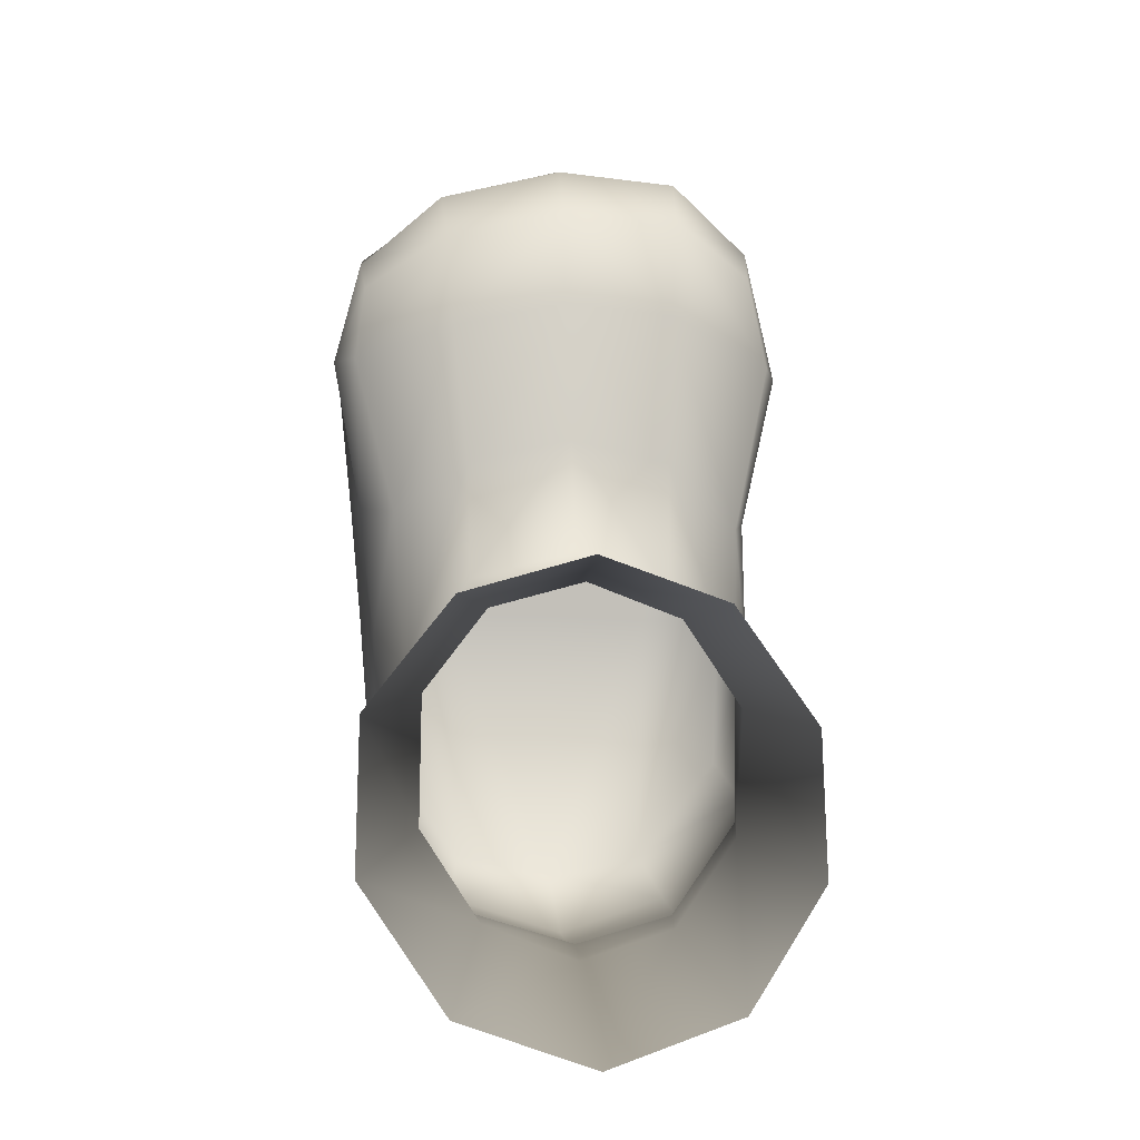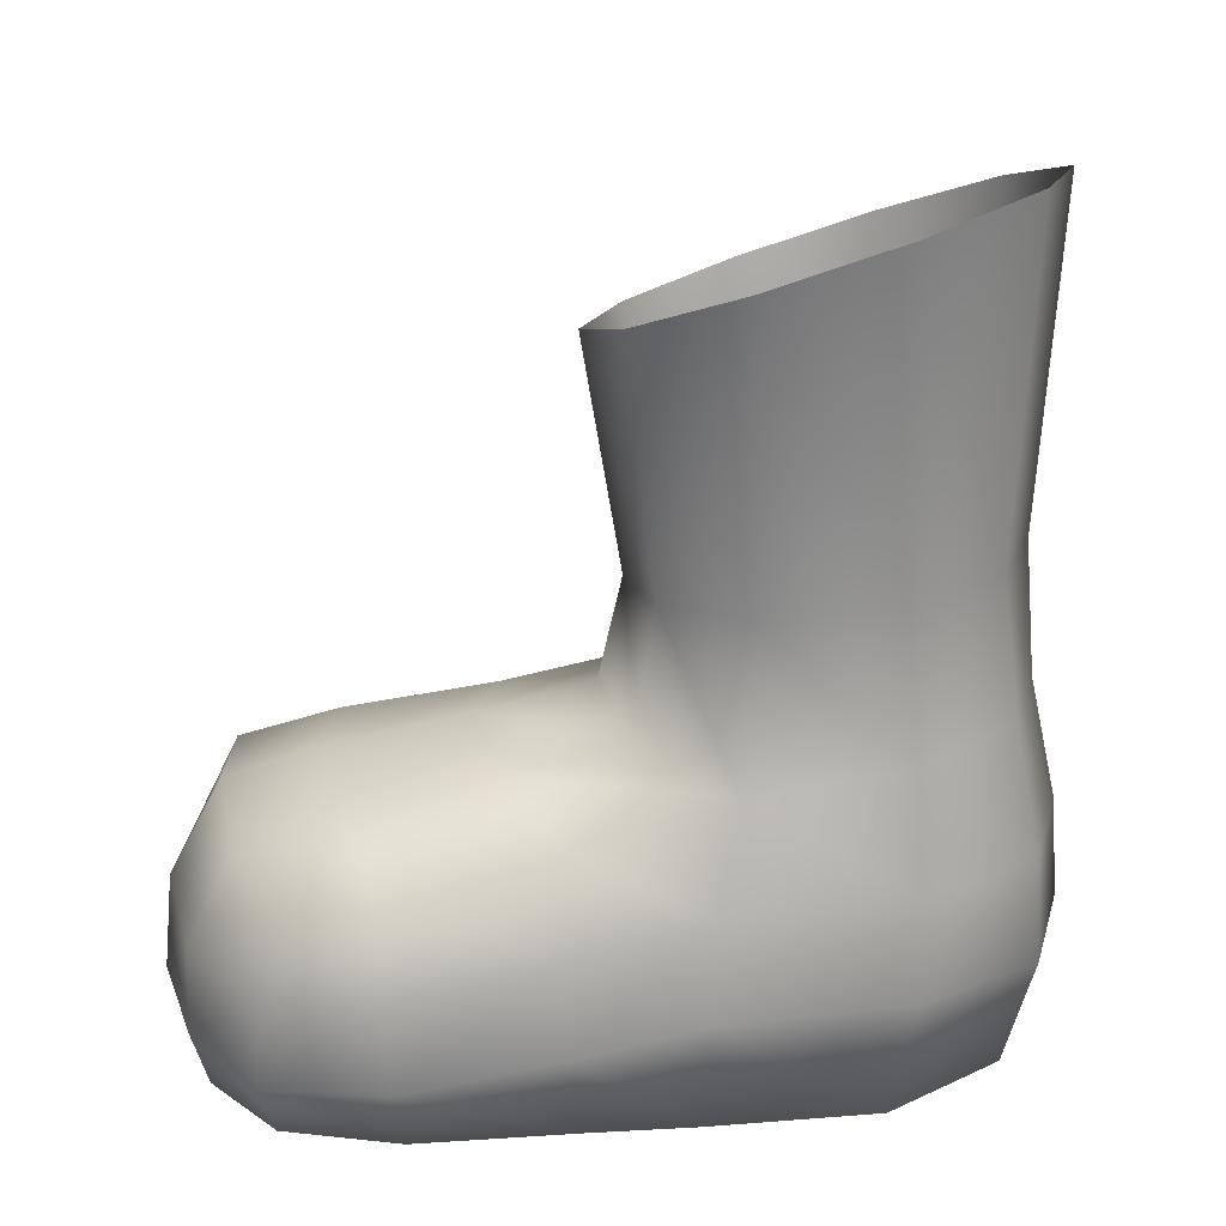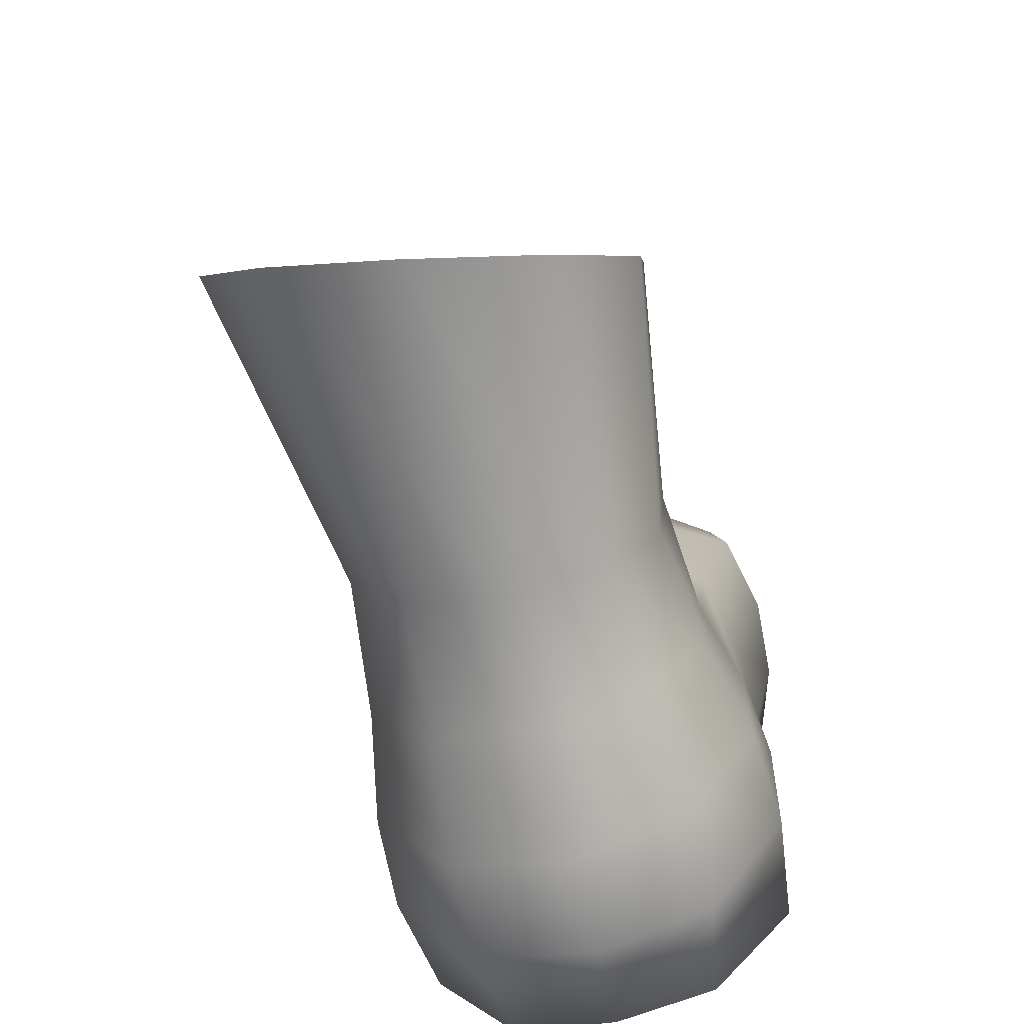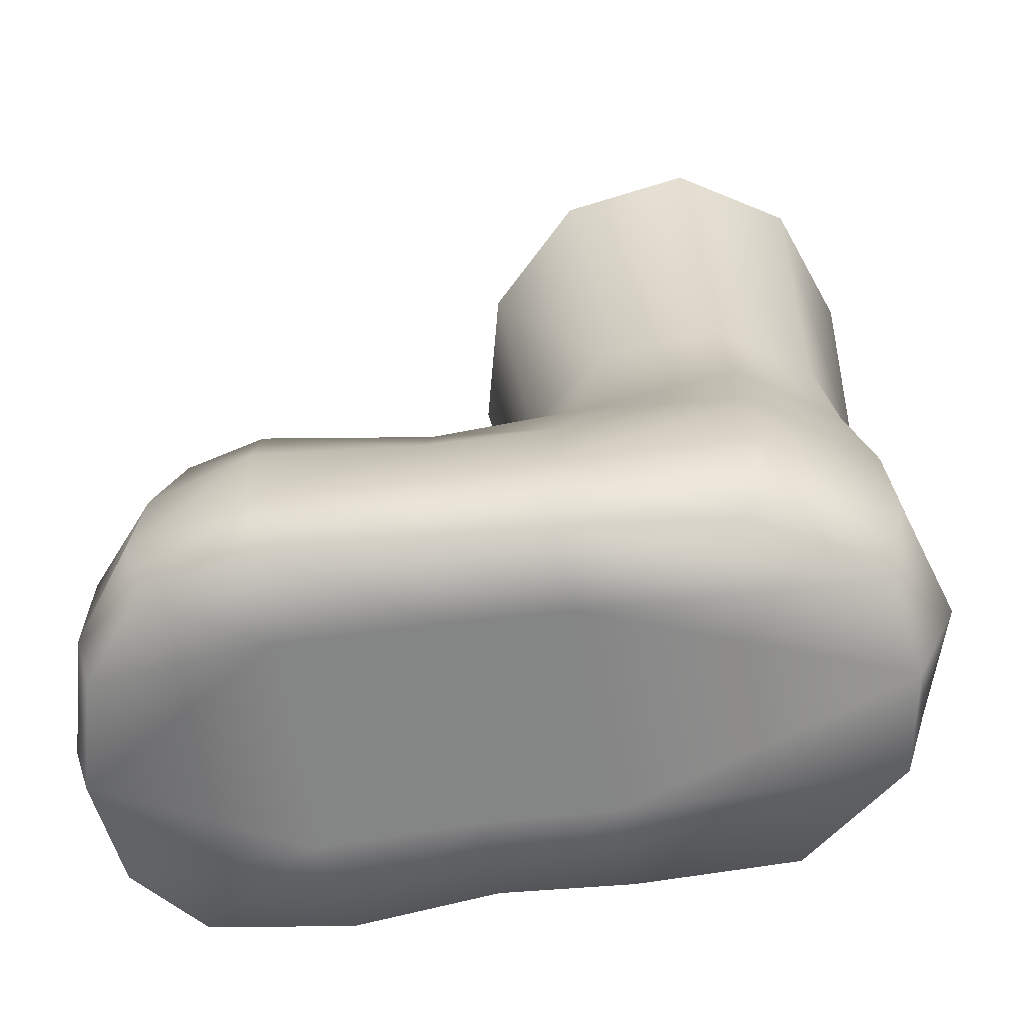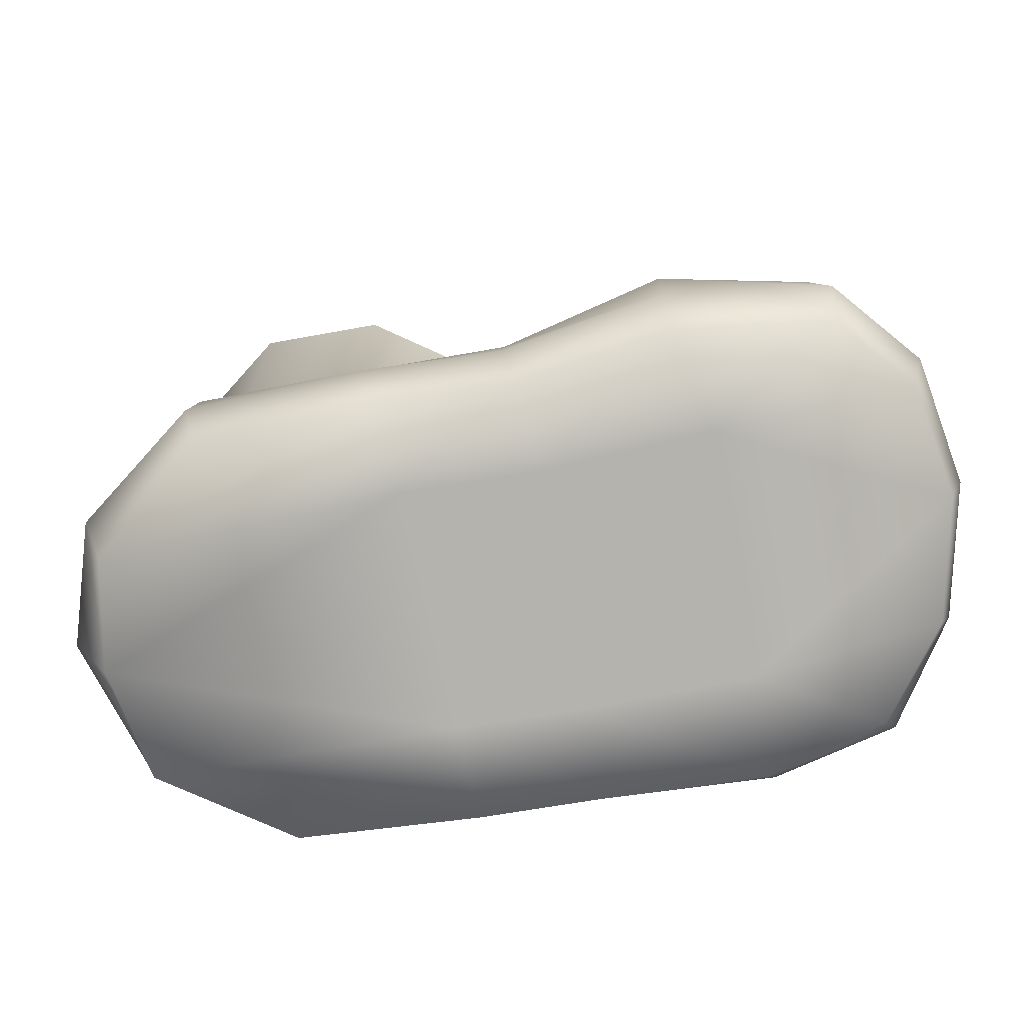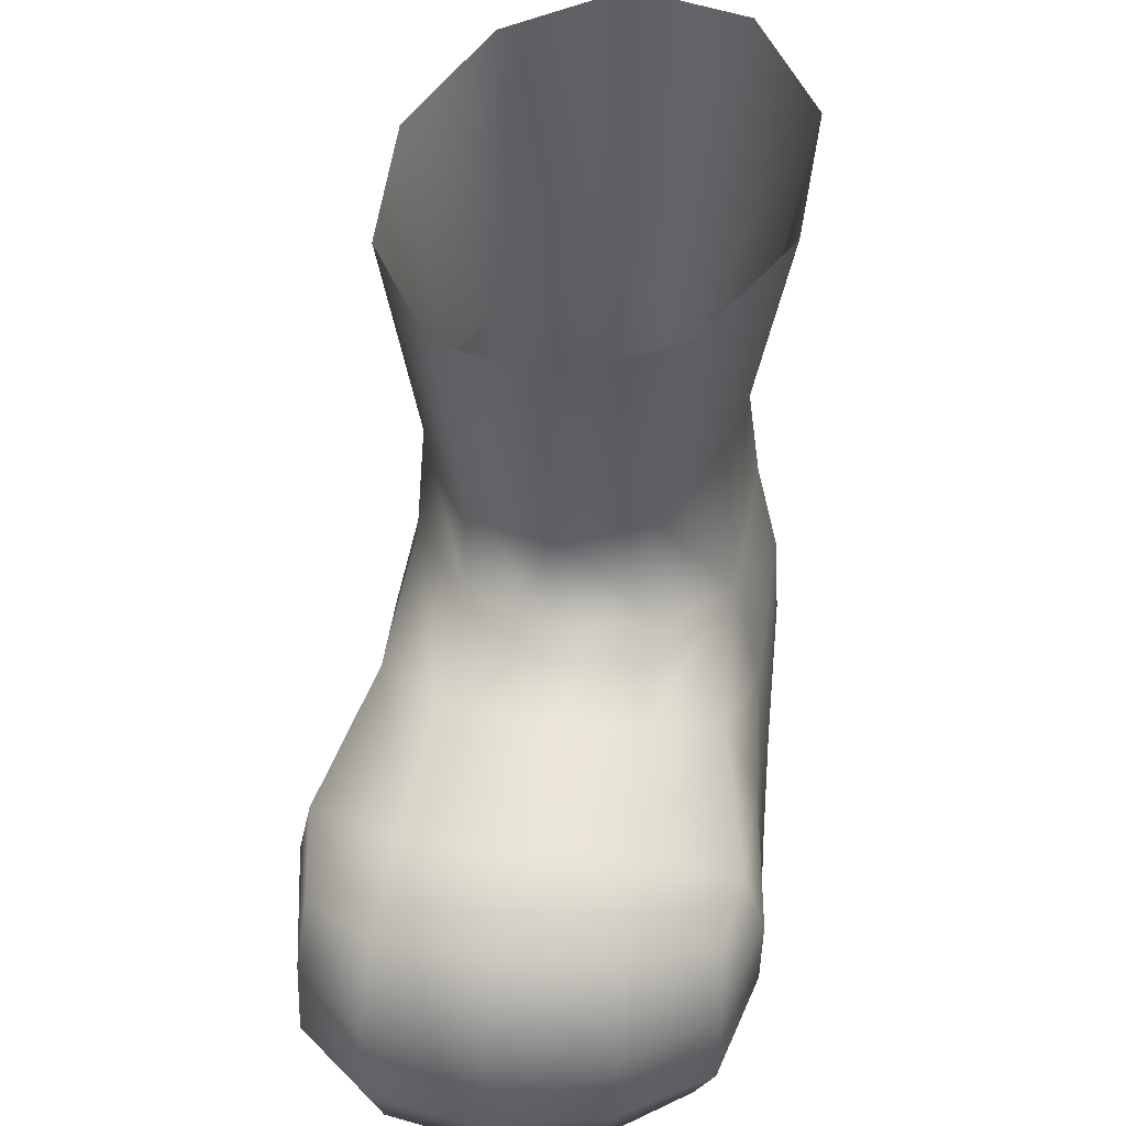
<metadata>
{"format":"obj","ext":"obj","renderer":"f3d","projection":"perspective","resolution":1024,"background":"white","views":[{"elev":3.4,"azim":176.4,"up":"+Z"},{"elev":22.4,"azim":87.0,"up":"+Y"},{"elev":-68.4,"azim":-165.5,"up":"+Z"},{"elev":-61.6,"azim":98.8,"up":"+Y"},{"elev":-79.9,"azim":-78.5,"up":"+Y"},{"elev":45.3,"azim":9.8,"up":"+Y"}]}
</metadata>
<code>
o Nendoroid_B_Foot01
v 0.001045 0.04103 -0.1246
v -0.07336 -0.04646 0.09548
v -0.1172 -0.01035 -0.04369
v -0.07296 0.01869 -0.1039
v 0.07469 0.04757 -0.09668
v 0.1199 0.03543 -0.03058
v 0.1177 0.009483 0.04659
v 0.06993 -0.01972 0.1033
v -0.002428 -0.04046 0.1216
v -0.1173 -0.0352 0.03238
v -0.09069 -0.1702 -0.04766
v -0.05549 -0.1628 -0.09693
v -0.09538 -0.1772 0.02569
v -0.06121 -0.178 0.07716
v -0.006106 -0.1755 0.09893
v 0.04956 -0.1707 0.08471
v 0.08677 -0.1655 0.03747
v 0.08864 -0.1586 -0.03762
v 0.05433 -0.1555 -0.09117
v -0.001003 -0.1572 -0.1134
v -0.06137 -0.2388 -0.1045
v -0.003808 -0.2375 -0.1206
v 0.05782 -0.2374 -0.1013
v 0.09932 -0.241 -0.0426
v 0.09676 -0.2576 0.04444
v 0.05771 -0.2402 0.09741
v -0.004125 -0.2358 0.113
v -0.05987 -0.2414 0.08837
v -0.1012 -0.2583 0.03177
v -0.0995 -0.2412 -0.04919
v 0.1265 -0.4351 0.2174
v 0.1395 -0.3981 0.2234
v 0.1232 -0.4029 0.2922
v 0.1104 -0.4351 0.2842
v 0.06956 -0.4 0.3313
v 0.06233 -0.4351 0.3223
v 0.0668 -0.2759 0.2469
v 0.000687 -0.2668 0.259
v -0.00052 -0.2856 0.3141
v 0.06996 -0.2923 0.3023
v 0.00147 -0.4351 -0.1141
v -0.002761 -0.3696 -0.1408
v 0.06821 -0.3715 -0.1181
v 0.06244 -0.4351 -0.1014
v 0.07292 -0.3469 0.3288
v -0.000951 -0.3426 0.3443
v 0.07195 -0.4351 0.2205
v -0.002406 -0.4351 0.3387
v 0.006733 -0.4351 0.2229
v 0.1144 -0.3088 -0.04651
v 0.1158 -0.3164 0.05889
v 0.1211 -0.4351 0.129
v 0.1309 -0.3855 0.132
v 0.1028 -0.2788 0.135
v 0.059 -0.2583 0.1654
v 0.126 -0.2984 0.2275
v 0.07083 -0.4351 0.1273
v 0.008478 -0.4351 0.1334
v 0.06636 -0.311 -0.1147
v 0.1102 -0.4351 -0.03352
v 0.1184 -0.4351 0.06364
v 0.06789 -0.4351 0.06042
v 0.1179 -0.3656 -0.04757
v 0.004357 -0.4351 0.05979
v -0.004985 -0.3107 -0.1371
v -0.00192 -0.3998 0.3497
v 0.1401 -0.3464 0.2259
v 0.1199 -0.3104 0.2703
v 0.1235 -0.353 0.2865
v -0.002385 -0.2509 0.1784
v 0.1244 -0.3319 0.1352
v 0.125 -0.3712 0.06083
v -0.1169 -0.4351 0.2119
v -0.1055 -0.4351 0.2931
v -0.119 -0.4029 0.3006
v -0.1328 -0.3981 0.213
v -0.0642 -0.4351 0.3298
v -0.07154 -0.4 0.3398
v -0.06494 -0.2748 0.2528
v -0.06871 -0.2923 0.3103
v -0.05908 -0.4351 -0.1034
v -0.06981 -0.3712 -0.1196
v -0.07266 -0.3469 0.3366
v -0.06071 -0.4351 0.2229
v -0.1157 -0.3037 -0.05399
v -0.1154 -0.3144 0.04059
v -0.1066 -0.4351 0.1287
v -0.1185 -0.3855 0.1233
v -0.1041 -0.2794 0.1233
v -0.1254 -0.2984 0.2214
v -0.06134 -0.2591 0.1635
v -0.0579 -0.4351 0.1315
v -0.07054 -0.3078 -0.1174
v -0.06118 -0.4351 0.05617
v -0.1119 -0.4351 0.05278
v -0.1101 -0.4351 -0.04011
v -0.1187 -0.3651 -0.05331
v -0.1362 -0.3464 0.2145
v -0.1187 -0.353 0.2938
v -0.1149 -0.3104 0.2767
v -0.1148 -0.3319 0.1236
v -0.1217 -0.3707 0.04503
f 11 3 4 12
f 13 10 3 11
f 14 2 10 13
f 15 9 2 14
f 16 8 9 15
f 17 7 8 16
f 18 6 7 17
f 19 5 6 18
f 20 1 5 19
f 12 4 1 20
f 21 12 20 22
f 22 20 19 23
f 23 19 18 24
f 24 18 17 25
f 25 17 16 26
f 26 16 15 27
f 27 15 14 28
f 28 14 13 29
f 29 13 11 30
f 30 11 12 21
f 31 32 33 34
f 34 33 35 36
f 37 38 39 40
f 41 42 43 44
f 45 40 39 46
f 47 36 48 49
f 50 24 25 51
f 52 53 32 31
f 54 55 37 56
f 57 47 49 58
f 59 23 24 50
f 44 60 61 62
f 44 43 63 60
f 41 44 62 64
f 57 52 31 47
f 65 22 23 59
f 36 35 66 48
f 67 56 68 69
f 56 37 40 68
f 55 70 38 37
f 71 54 56 67
f 47 31 34 36
f 69 68 40 45
f 71 67 32 53
f 45 46 66 35
f 59 50 63 43
f 67 69 33 32
f 50 51 72 63
f 69 45 35 33
f 65 59 43 42
f 60 63 72 61
f 73 74 75 76
f 74 77 78 75
f 79 80 39 38
f 41 81 82 42
f 83 46 39 80
f 84 49 48 77
f 85 86 29 30
f 87 73 76 88
f 89 90 79 91
f 92 58 49 84
f 93 85 30 21
f 81 94 95 96
f 81 96 97 82
f 41 64 94 81
f 92 84 73 87
f 65 93 21 22
f 77 48 66 78
f 98 99 100 90
f 90 100 80 79
f 91 79 38 70
f 101 98 90 89
f 84 77 74 73
f 99 83 80 100
f 101 88 76 98
f 83 78 66 46
f 93 82 97 85
f 98 76 75 99
f 85 97 102 86
f 99 75 78 83
f 65 42 82 93
f 96 95 102 97
f 86 102 88 101
f 86 101 89 29
f 28 91 70 27
f 94 92 87 95
f 94 64 58 92
f 29 89 91 28
f 95 87 88 102
f 51 71 53 72
f 51 25 54 71
f 26 27 70 55
f 62 61 52 57
f 62 57 58 64
f 25 26 55 54
f 61 72 53 52

</code>
